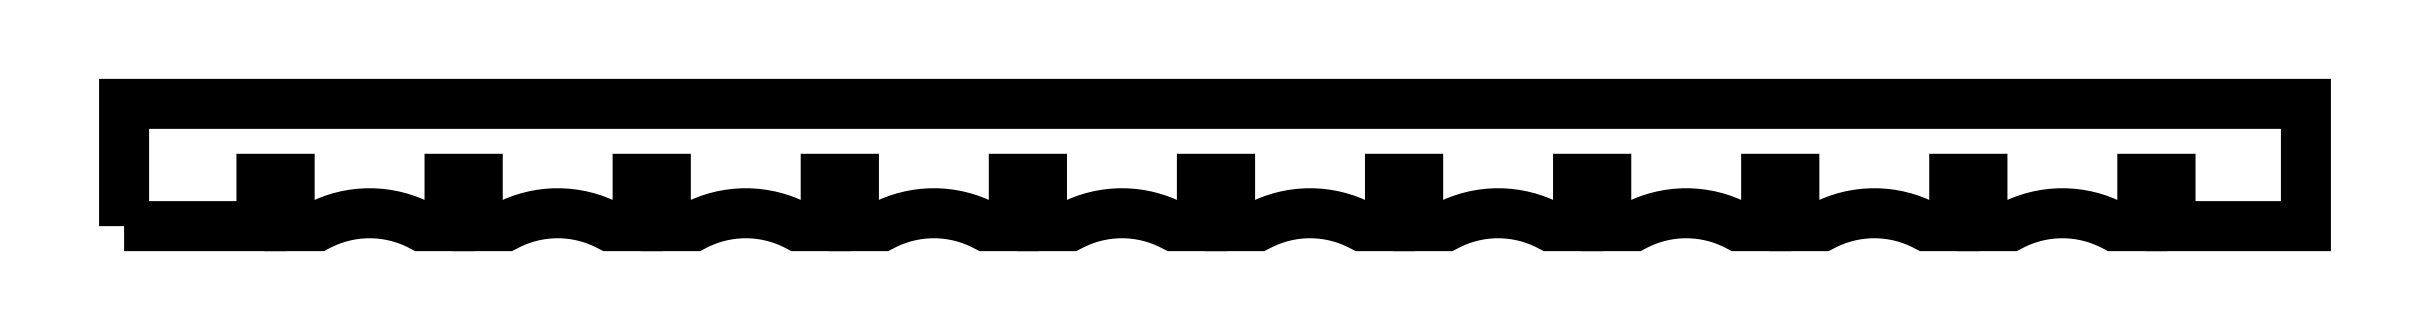
<metadata>
{"format":"dxf","ext":"dxf","renderer":"ezdxf+matplotlib","layout":"modelspace","background":"white","min_lineweight":24,"dpi":150}
</metadata>
<code>
0
SECTION
2
ENTITIES
0
LWPOLYLINE
8
0
90
68
70
1
43
0
10
-116.1
20
-15.03
10
-116.1
20
-2.033
10
115.9
20
-2.033
10
115.9
20
-15.03
10
101.5
20
-15.03
10
101.5
20
-10
10
98.5
20
-10
10
98.5
20
-15.03
10
95.5
20
-15.03
42
0.2491
10
84.5
20
-15.03
10
81.5
20
-15.03
10
81.5
20
-10
10
78.5
20
-10
10
78.5
20
-15.03
10
75.5
20
-15.03
42
0.2491
10
64.5
20
-15.03
10
61.5
20
-15.03
10
61.5
20
-10
10
58.5
20
-10
10
58.5
20
-15.03
10
55.5
20
-15.03
42
0.2491
10
44.5
20
-15.03
10
41.5
20
-15.03
10
41.5
20
-10
10
38.5
20
-10
10
38.5
20
-15.03
10
35.5
20
-15.03
42
0.2491
10
24.5
20
-15.03
10
21.5
20
-15.03
10
21.5
20
-10
10
18.5
20
-10
10
18.5
20
-15.03
10
15.5
20
-15.03
42
0.2491
10
4.5
20
-15.03
10
1.5
20
-15.03
10
1.5
20
-10
10
-1.5
20
-10
10
-1.5
20
-15.03
10
-4.5
20
-15.03
42
0.2491
10
-15.5
20
-15.03
10
-18.5
20
-15.03
10
-18.5
20
-10
10
-21.5
20
-10
10
-21.5
20
-15.03
10
-24.5
20
-15.03
42
0.2491
10
-35.5
20
-15.03
10
-38.5
20
-15.03
10
-38.5
20
-10
10
-41.5
20
-10
10
-41.5
20
-15.03
10
-44.5
20
-15.03
42
0.2491
10
-55.5
20
-15.03
10
-58.5
20
-15.03
10
-58.5
20
-10
10
-61.5
20
-10
10
-61.5
20
-15.03
10
-64.5
20
-15.03
42
0.2491
10
-75.5
20
-15.03
10
-78.5
20
-15.03
10
-78.5
20
-10
10
-81.5
20
-10
10
-81.5
20
-15.03
10
-84.5
20
-15.03
42
0.2491
10
-95.5
20
-15.03
10
-98.5
20
-15.03
10
-98.5
20
-10
10
-101.5
20
-10
10
-101.5
20
-15.03
0
ENDSEC
0
EOF

</code>
